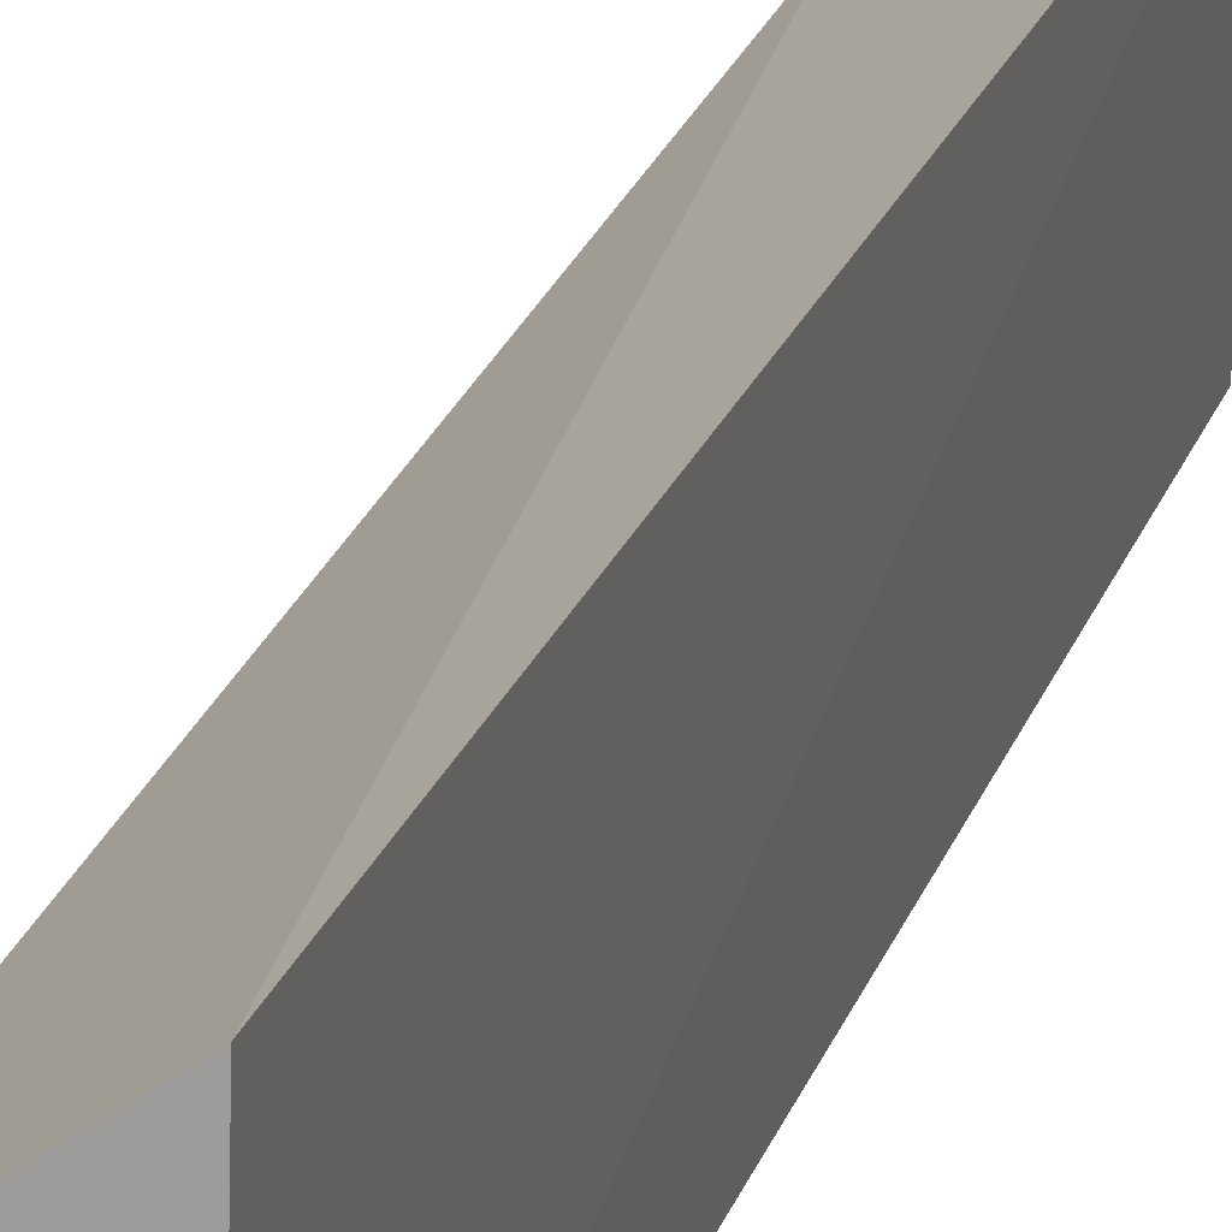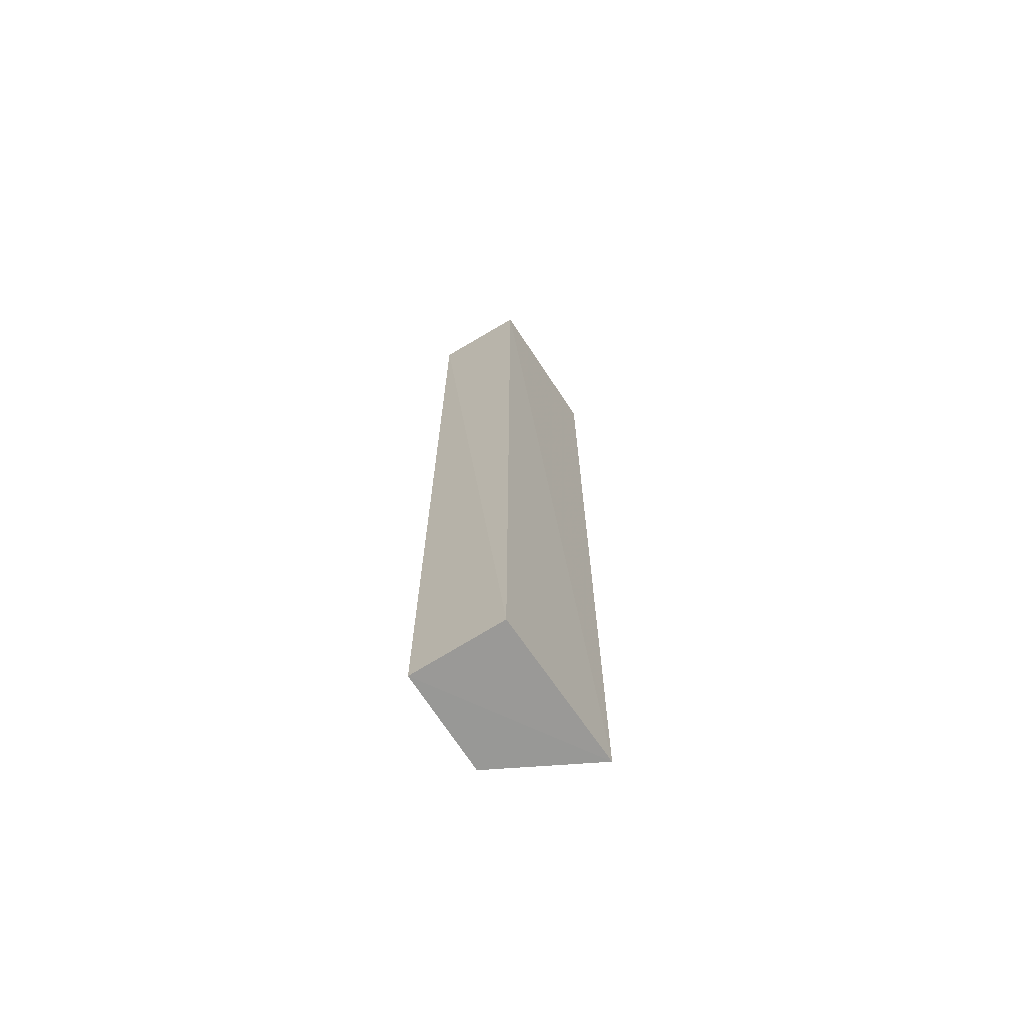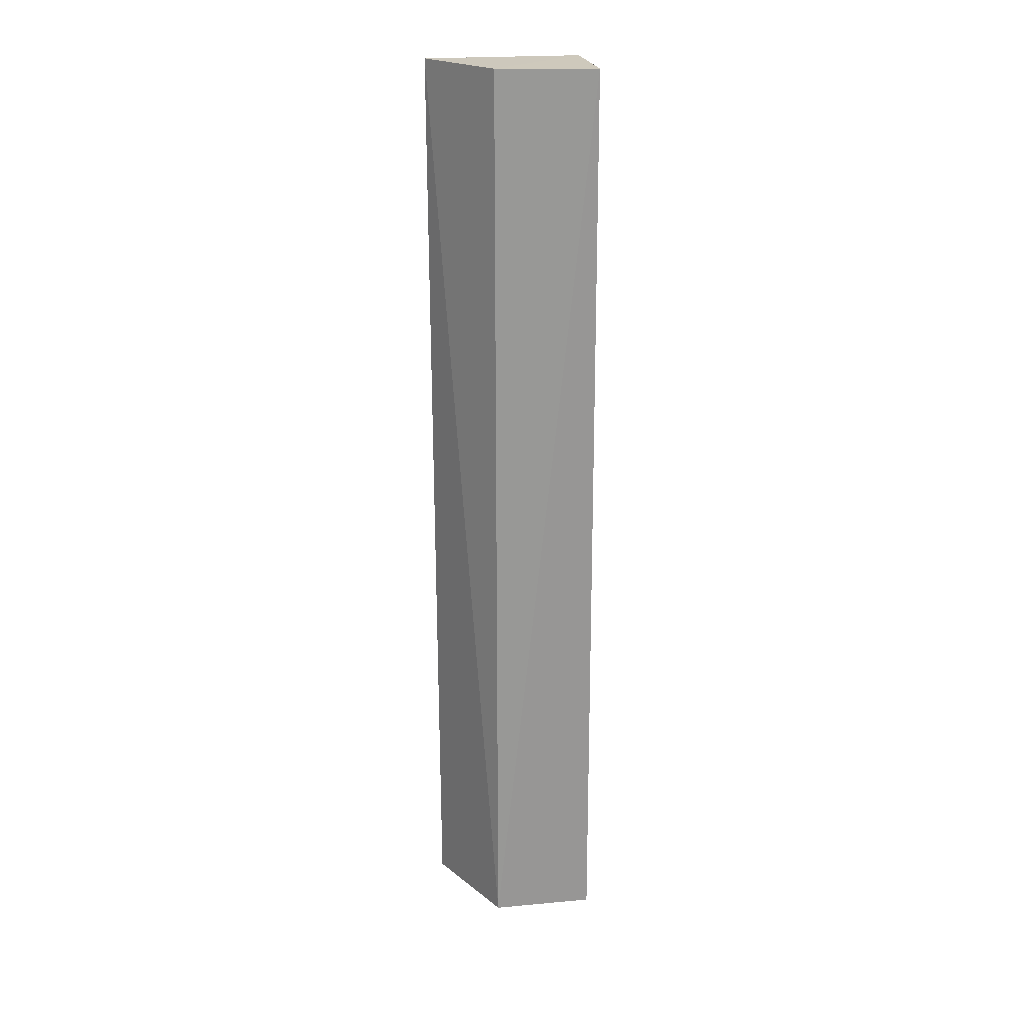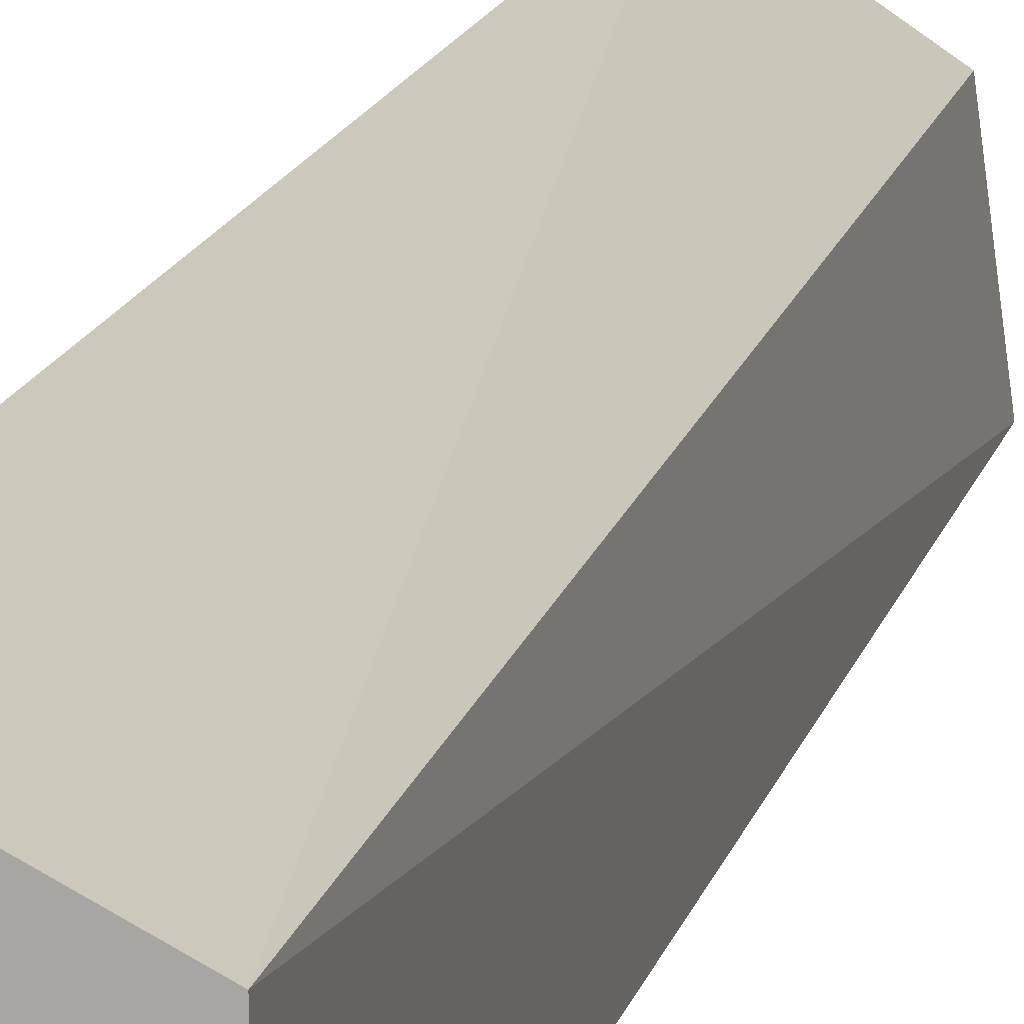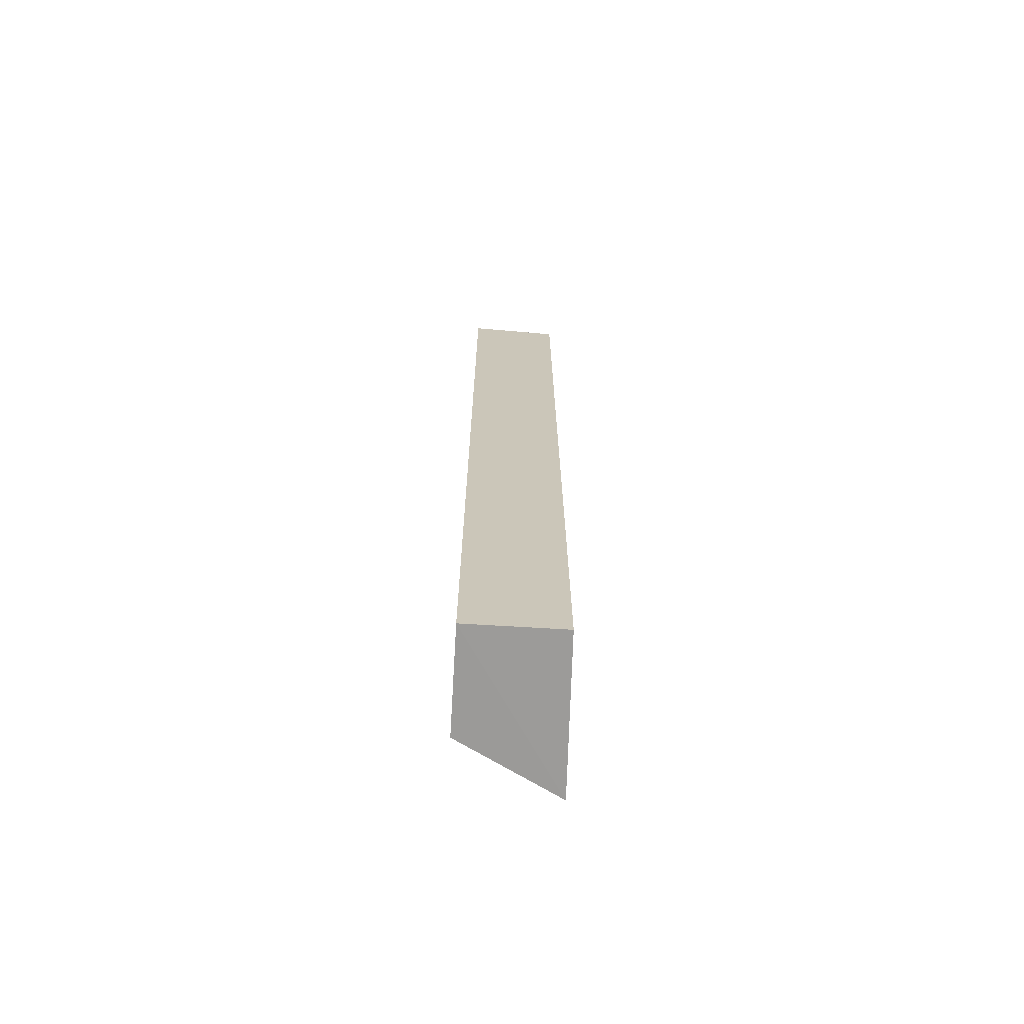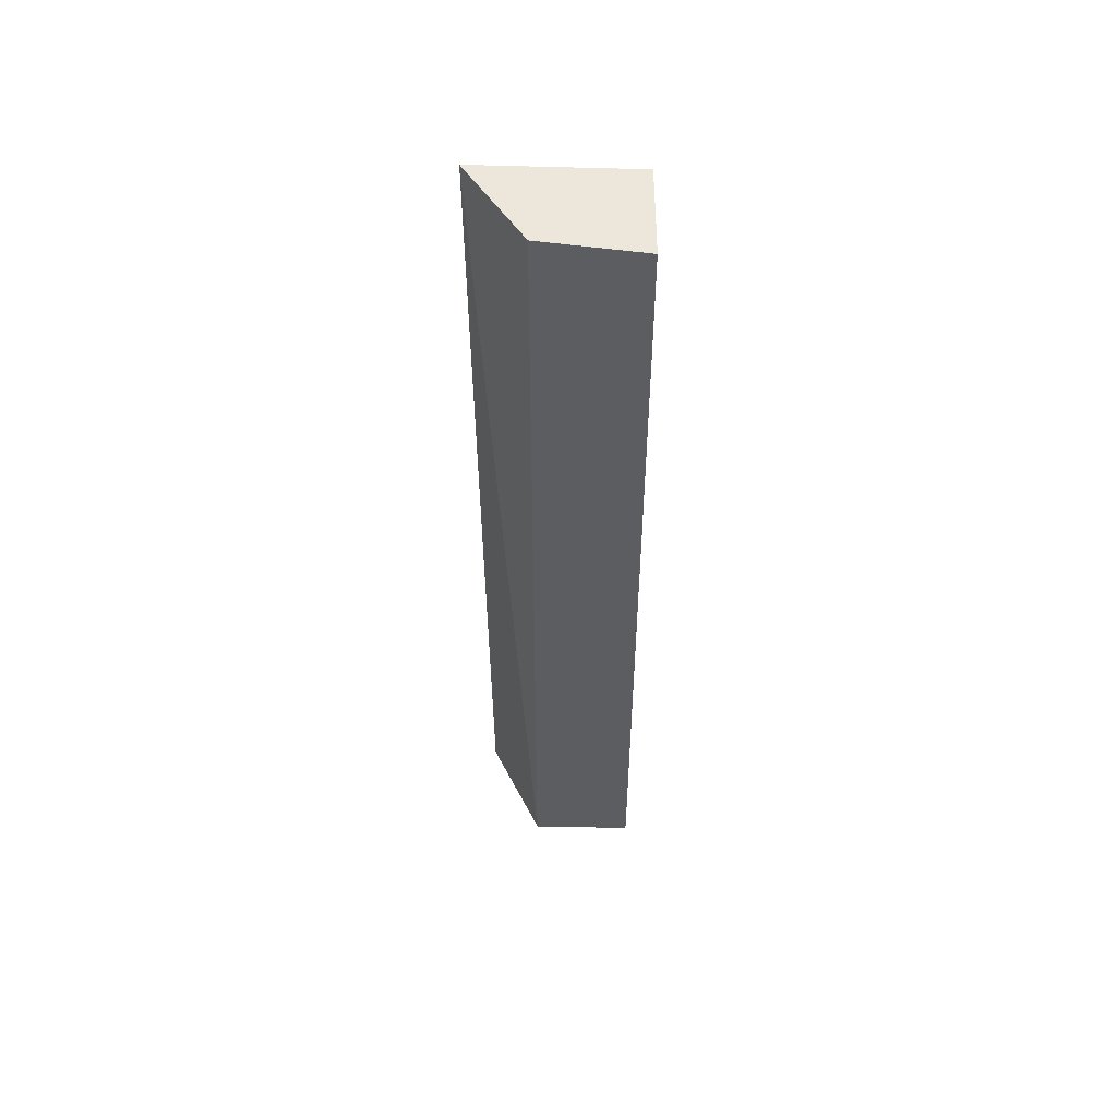
<metadata>
{"format":"obj","ext":"obj","renderer":"f3d","projection":"perspective","resolution":1024,"background":"white","views":[{"elev":16.8,"azim":-167.7,"up":"+Z"},{"elev":-68.7,"azim":-148.0,"up":"+Y"},{"elev":22.5,"azim":80.7,"up":"+Y"},{"elev":12.8,"azim":11.4,"up":"+Z"},{"elev":-69.3,"azim":176.2,"up":"+Y"},{"elev":54.4,"azim":90.8,"up":"+Y"}]}
</metadata>
<code>
v 0.05451 0.04203 0.01533
v 0.06348 -0.04509 0.01018
v 0.06348 0.04205 0.0008615
v 0.05483 0.04204 0.001039
v 0.05427 -0.04515 0.015
v 0.0548 -0.04508 0.0005768
v 0.06229 0.04208 0.01009
v 0.06355 -0.04508 0.0006281
f 5 2 1
f 5 1 4
f 6 4 3
f 6 5 4
f 7 3 4
f 7 4 1
f 7 1 2
f 7 2 3
f 8 6 3
f 8 3 2
f 8 2 5
f 8 5 6

</code>
